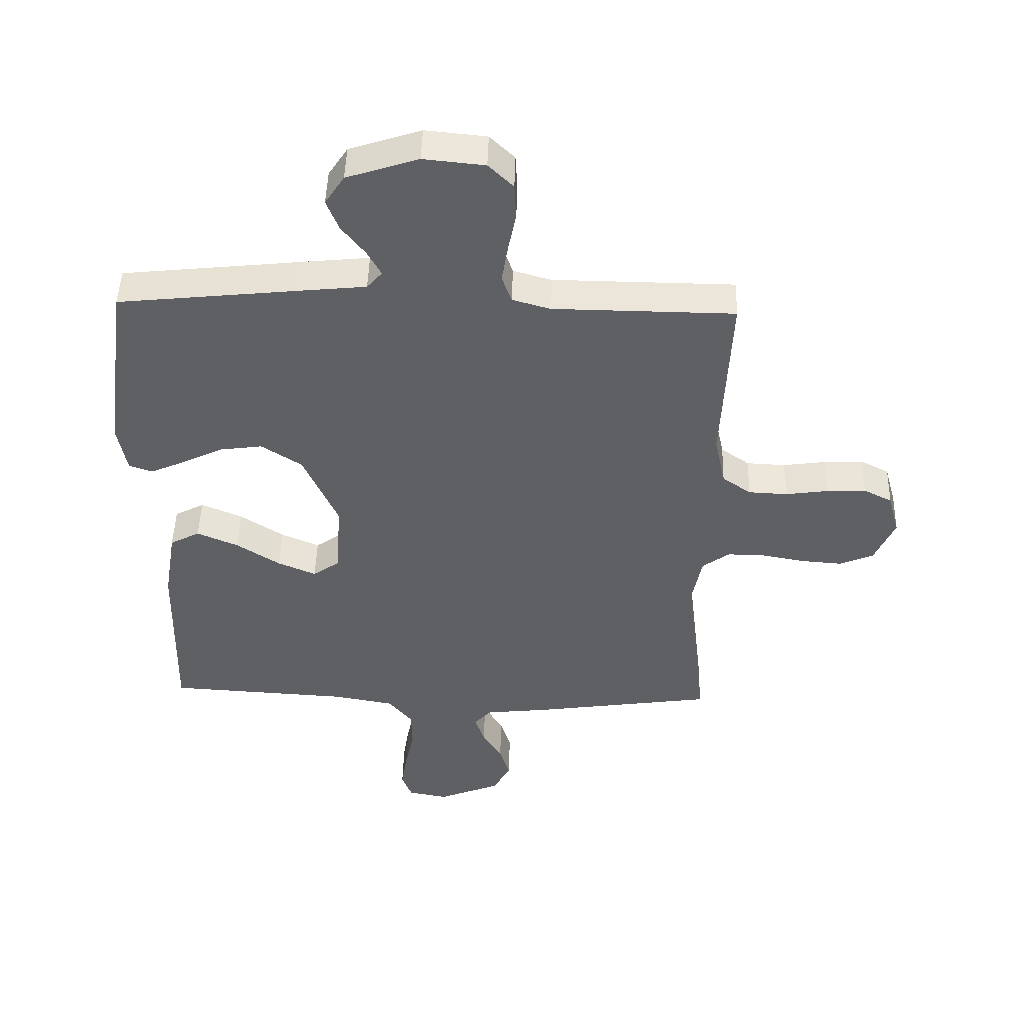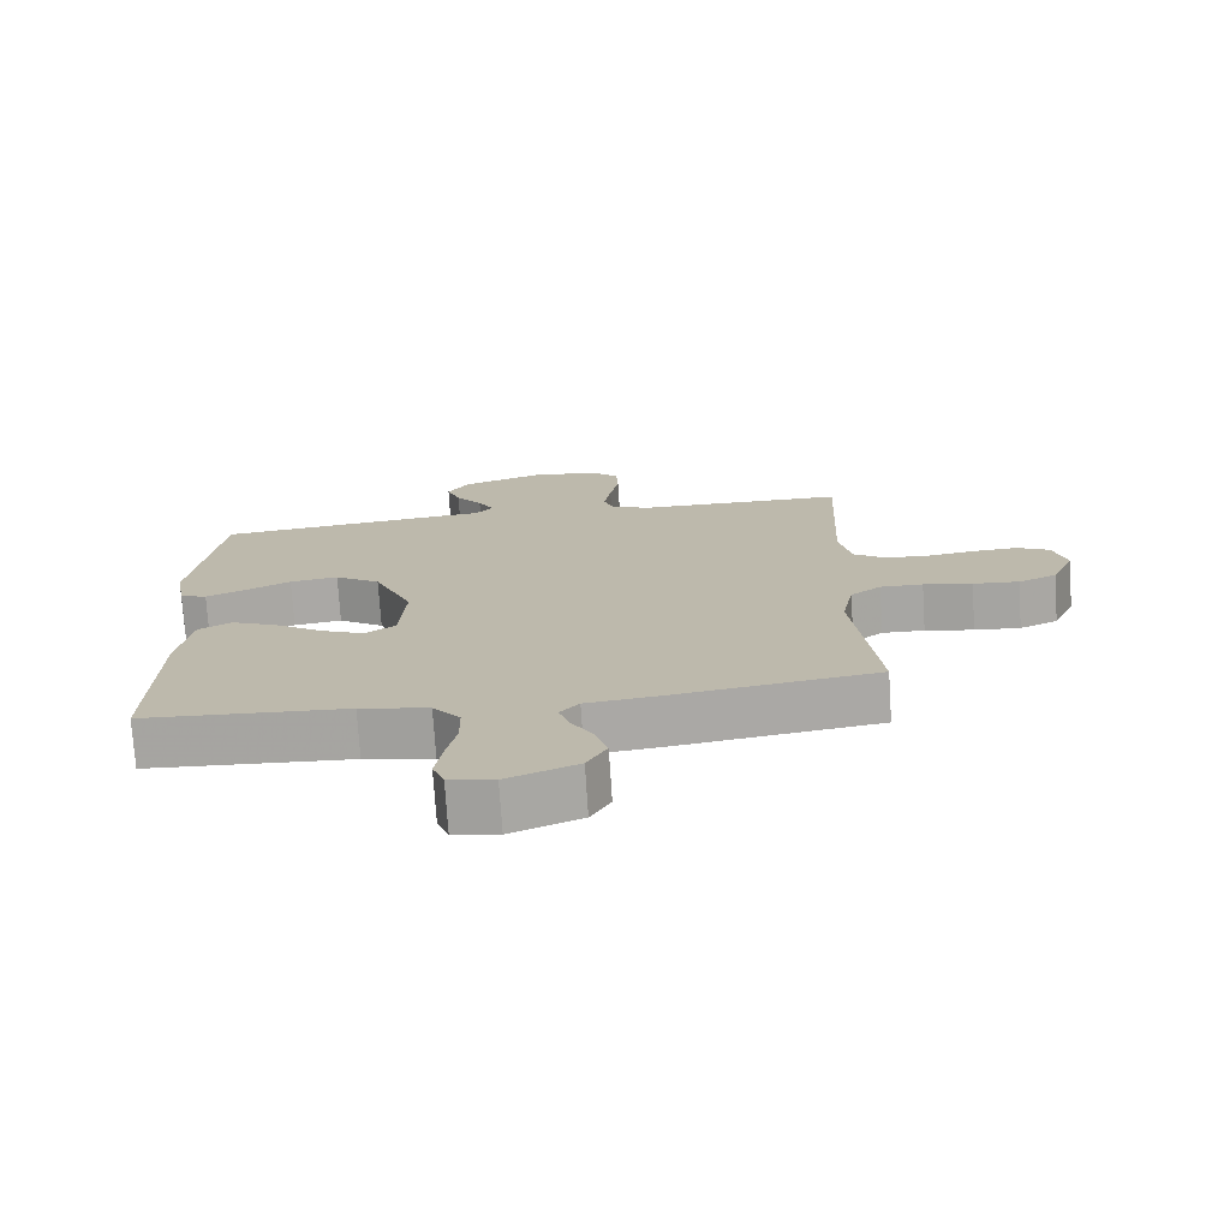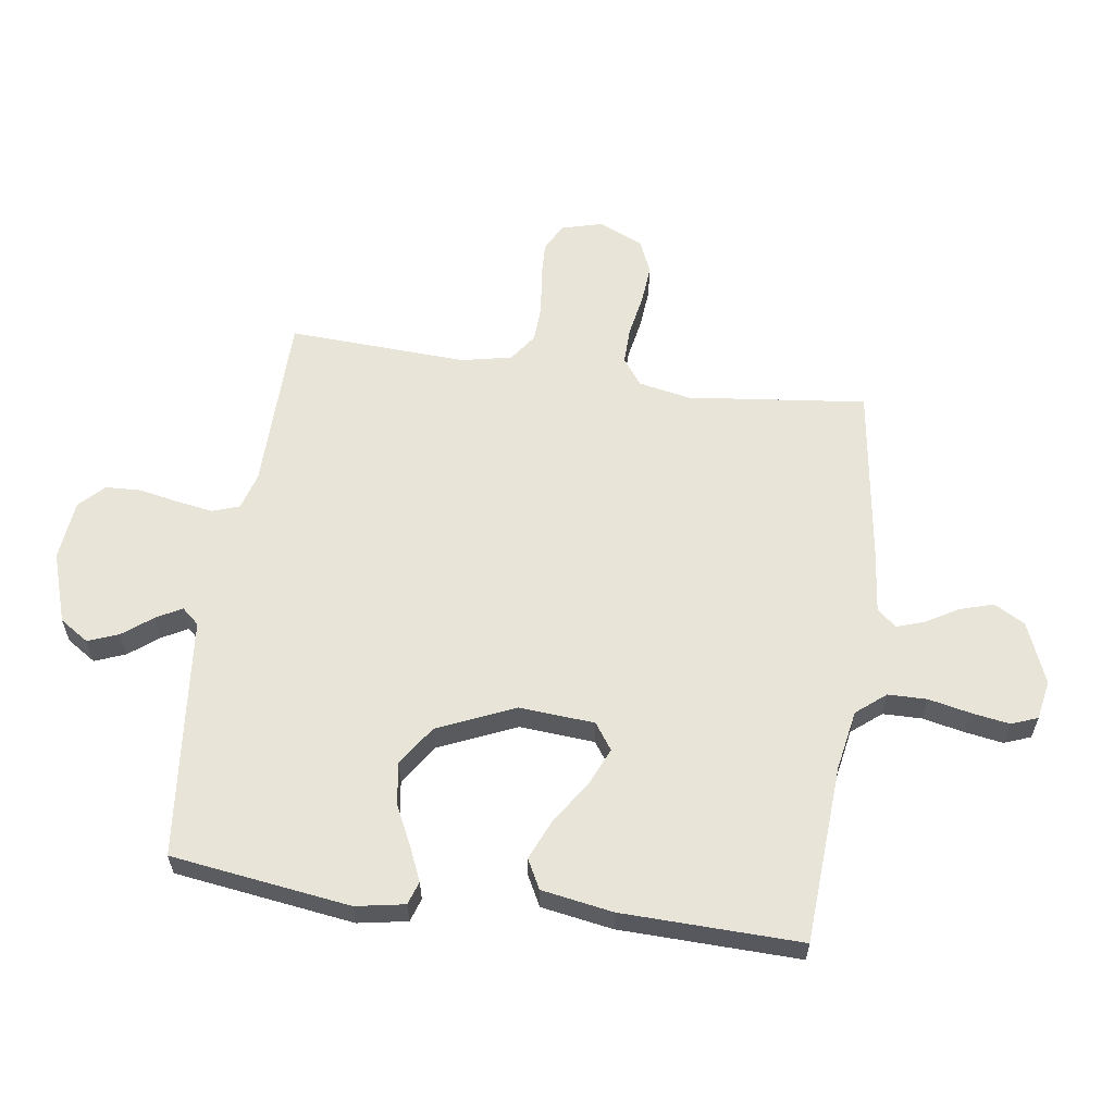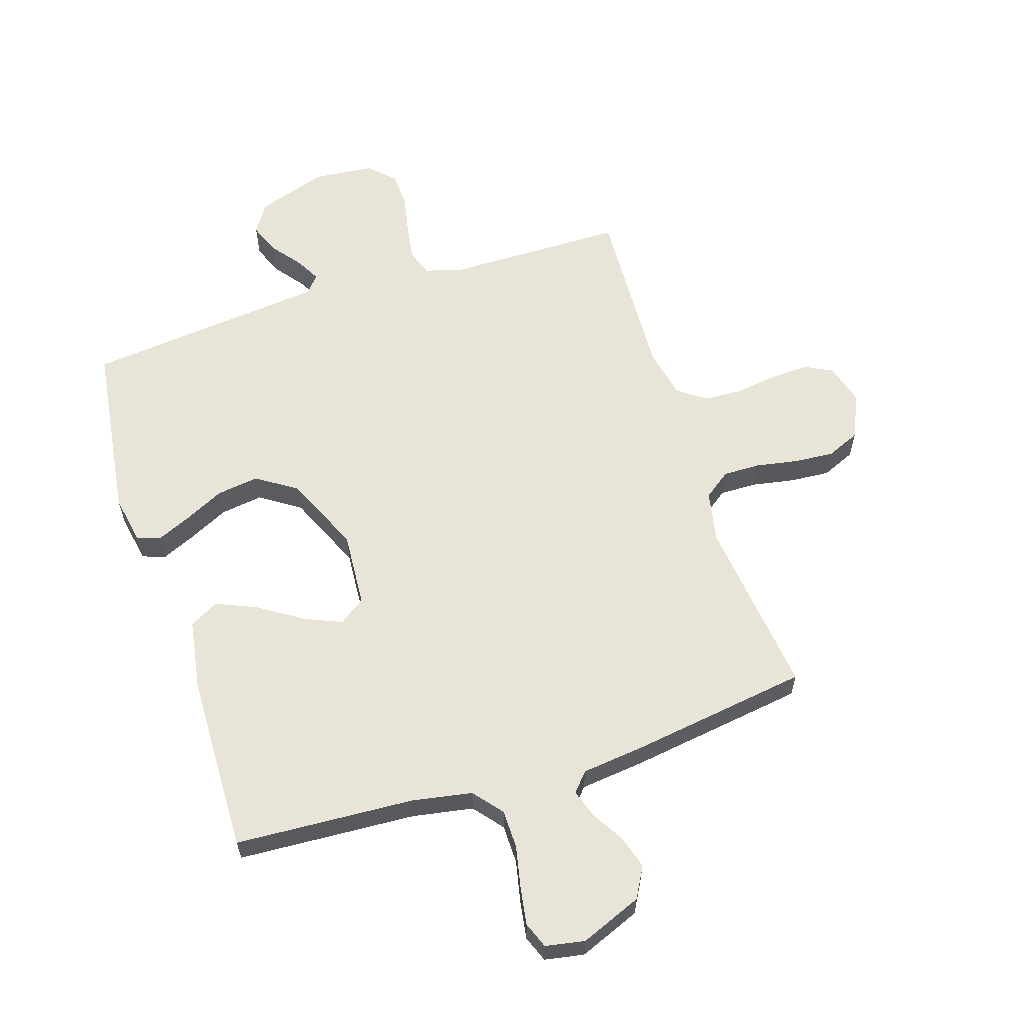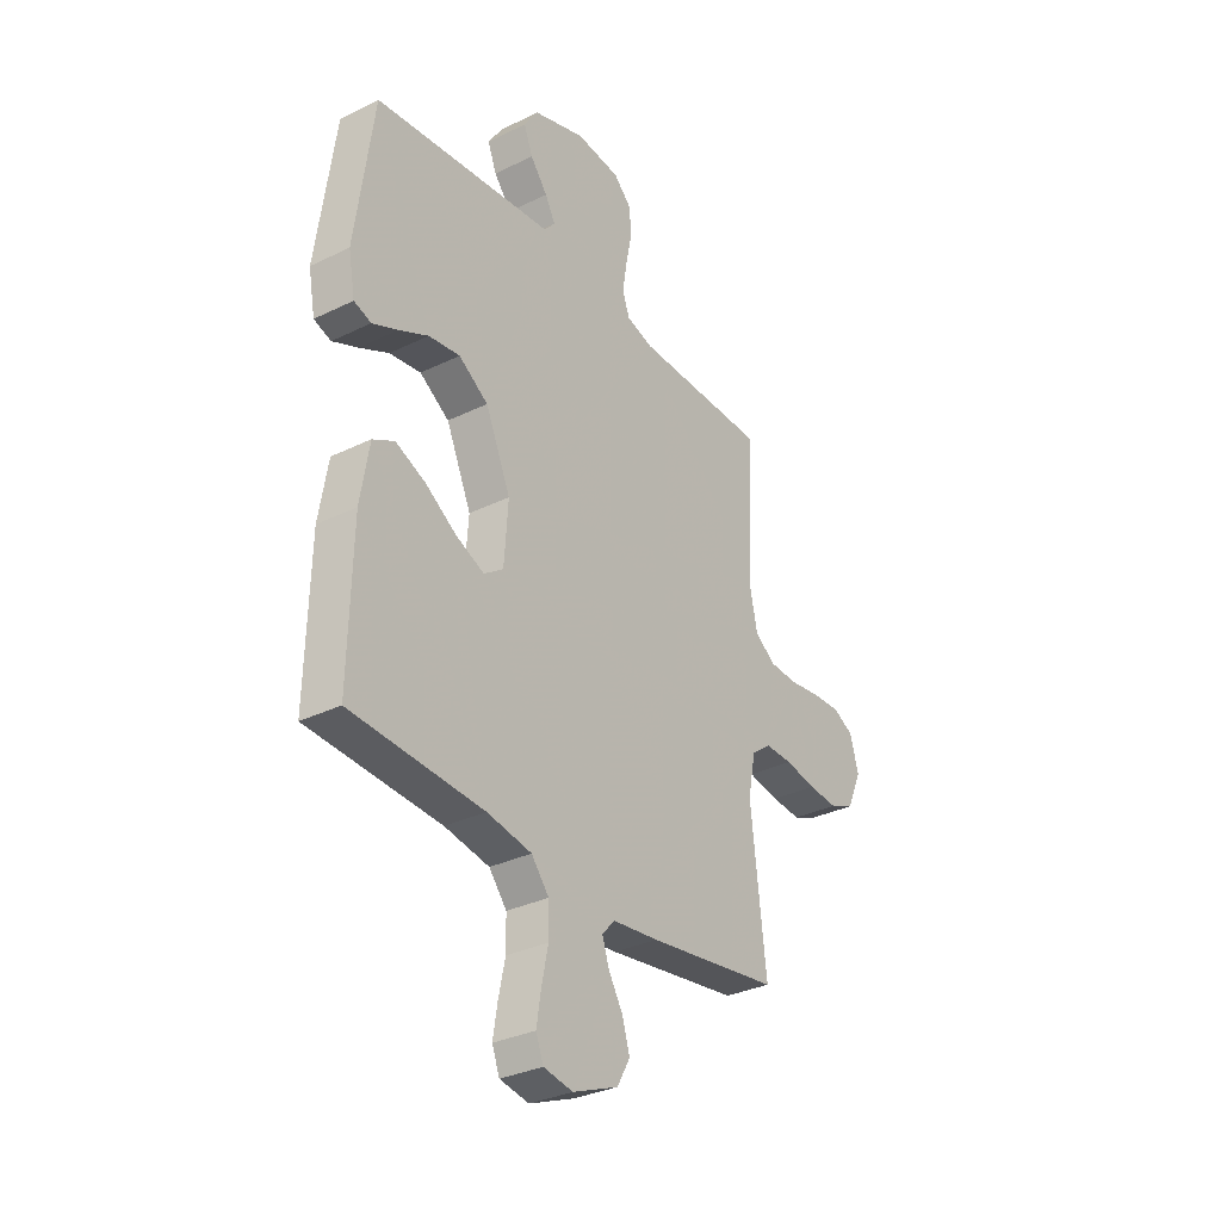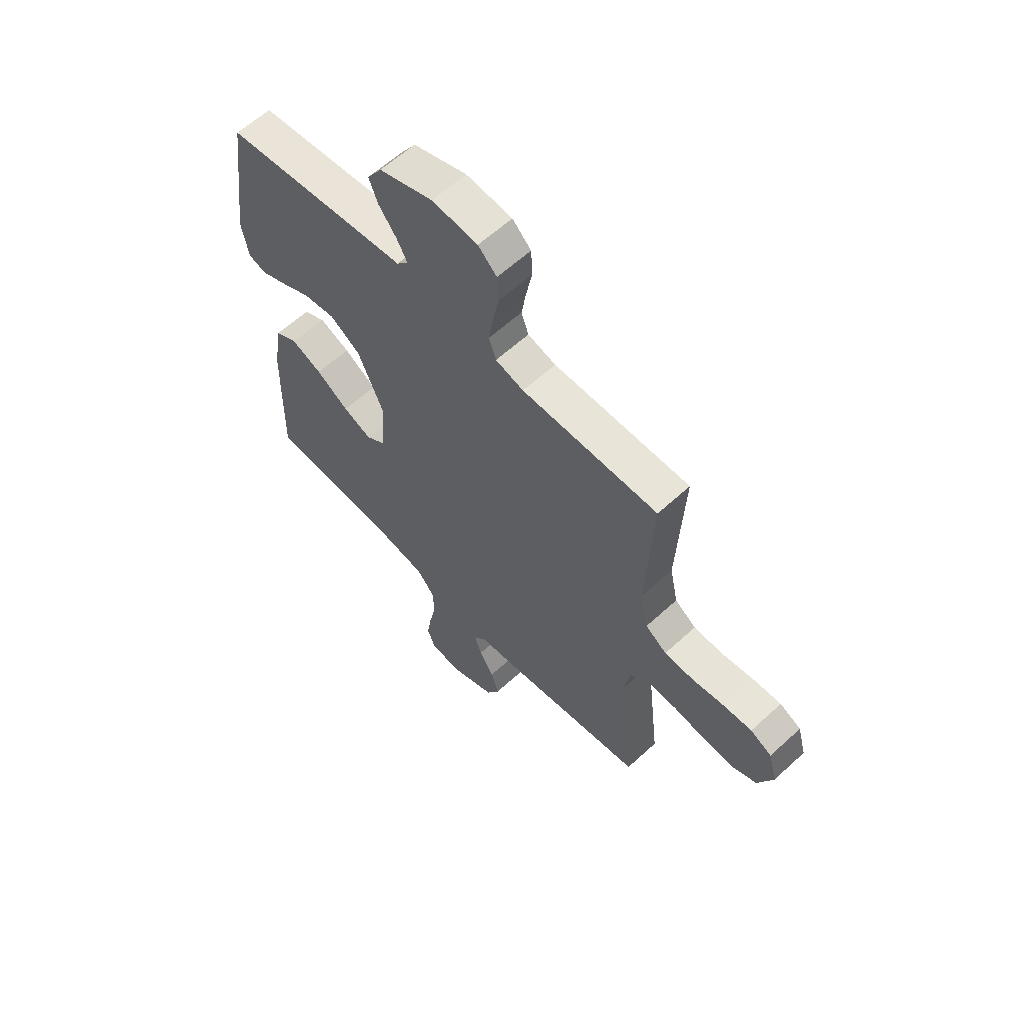
<metadata>
{"format":"obj","ext":"obj","renderer":"f3d","projection":"perspective","resolution":1024,"background":"white","views":[{"elev":47.3,"azim":-178.4,"up":"+Z"},{"elev":-74.3,"azim":-176.3,"up":"+Z"},{"elev":59.9,"azim":98.3,"up":"+Y"},{"elev":60.6,"azim":162.2,"up":"+Y"},{"elev":-32.2,"azim":124.4,"up":"+Z"},{"elev":61.1,"azim":-133.1,"up":"+Z"}]}
</metadata>
<code>
v 0.5 0.07 0.5
v 0.541 0.07 0.2
v 0.526 0.07 0.118
v 0.487 0.07 0.105
v 0.43 0.07 0.13
v 0.363 0.07 0.163
v 0.292 0.07 0.173
v 0.225 0.07 0.129
v 0.168 0.07 0
v 0.177 0.07 -0.126
v 0.221 0.07 -0.157
v 0.284 0.07 -0.13
v 0.356 0.07 -0.083
v 0.424 0.07 -0.054
v 0.473 0.07 -0.08
v 0.493 0.07 -0.2
v 0.5 0.07 -0.5
v 0.2 0.07 -0.517
v 0.099 0.07 -0.535
v 0.059 0.07 -0.584
v 0.058 0.07 -0.649
v 0.073 0.07 -0.72
v 0.083 0.07 -0.783
v 0.066 0.07 -0.827
v 0 0.07 -0.839
v -0.103 0.07 -0.797
v -0.132 0.07 -0.745
v -0.115 0.07 -0.689
v -0.083 0.07 -0.635
v -0.067 0.07 -0.588
v -0.095 0.07 -0.556
v -0.2 0.07 -0.544
v -0.5 0.07 -0.5
v -0.465 0.07 -0.2
v -0.482 0.07 -0.113
v -0.527 0.07 -0.08
v -0.589 0.07 -0.081
v -0.66 0.07 -0.094
v -0.727 0.07 -0.099
v -0.783 0.07 -0.075
v -0.816 0.07 0
v -0.797 0.07 0.069
v -0.75 0.07 0.093
v -0.685 0.07 0.09
v -0.615 0.07 0.08
v -0.551 0.07 0.083
v -0.504 0.07 0.116
v -0.486 0.07 0.2
v -0.5 0.07 0.5
v -0.2 0.07 0.503
v -0.138 0.07 0.521
v -0.122 0.07 0.566
v -0.132 0.07 0.628
v -0.145 0.07 0.694
v -0.142 0.07 0.753
v -0.101 0.07 0.793
v 0 0.07 0.803
v 0.118 0.07 0.764
v 0.15 0.07 0.715
v 0.13 0.07 0.664
v 0.091 0.07 0.614
v 0.068 0.07 0.572
v 0.093 0.07 0.543
v 0.2 0.07 0.532
v 0.5 0 0.5
v 0.541 0 0.2
v 0.526 0 0.118
v 0.487 0 0.105
v 0.43 0 0.13
v 0.363 0 0.163
v 0.292 0 0.173
v 0.225 0 0.129
v 0.168 0 0
v 0.177 0 -0.126
v 0.221 0 -0.157
v 0.284 0 -0.13
v 0.356 0 -0.083
v 0.424 0 -0.054
v 0.473 0 -0.08
v 0.493 0 -0.2
v 0.5 0 -0.5
v 0.2 0 -0.517
v 0.099 0 -0.535
v 0.059 0 -0.584
v 0.058 0 -0.649
v 0.073 0 -0.72
v 0.083 0 -0.783
v 0.066 0 -0.827
v 0 0 -0.839
v -0.103 0 -0.797
v -0.132 0 -0.745
v -0.115 0 -0.689
v -0.083 0 -0.635
v -0.067 0 -0.588
v -0.095 0 -0.556
v -0.2 0 -0.544
v -0.5 0 -0.5
v -0.465 0 -0.2
v -0.482 0 -0.113
v -0.527 0 -0.08
v -0.589 0 -0.081
v -0.66 0 -0.094
v -0.727 0 -0.099
v -0.783 0 -0.075
v -0.816 0 0
v -0.797 0 0.069
v -0.75 0 0.093
v -0.685 0 0.09
v -0.615 0 0.08
v -0.551 0 0.083
v -0.504 0 0.116
v -0.486 0 0.2
v -0.5 0 0.5
v -0.2 0 0.503
v -0.138 0 0.521
v -0.122 0 0.566
v -0.132 0 0.628
v -0.145 0 0.694
v -0.142 0 0.753
v -0.101 0 0.793
v 0 0 0.803
v 0.118 0 0.764
v 0.15 0 0.715
v 0.13 0 0.664
v 0.091 0 0.614
v 0.068 0 0.572
v 0.093 0 0.543
v 0.2 0 0.532
f 4 5 6
f 3 4 6
f 2 3 6
f 1 2 6
f 64 1 6
f 63 64 6
f 62 63 6 7
f 59 60 61
f 58 59 61
f 57 58 61
f 56 57 61
f 55 56 61
f 54 55 61
f 53 54 61
f 52 53 61 62
f 62 7 8
f 52 62 8
f 51 52 8
f 48 49 50
f 51 8 9
f 50 51 9
f 48 50 9
f 47 48 9
f 43 44 45
f 42 43 45
f 41 42 45
f 40 41 45
f 39 40 45
f 38 39 45
f 37 38 45
f 36 37 45 46
f 47 9 10
f 46 47 10
f 36 46 10
f 35 36 10
f 31 32 33 34
f 27 28 29
f 26 27 29
f 25 26 29
f 24 25 29
f 23 24 29
f 22 23 29
f 21 22 29
f 20 21 29 30
f 19 20 30 31
f 16 17 18
f 15 16 18
f 14 15 18
f 13 14 18
f 12 13 18
f 18 19 31
f 12 18 31
f 11 12 31
f 31 34 35
f 11 31 35
f 10 11 35
f 70 69 68
f 70 68 67
f 70 67 66
f 70 66 65
f 70 65 128
f 70 128 127
f 71 70 127 126
f 125 124 123
f 125 123 122
f 125 122 121
f 125 121 120
f 125 120 119
f 125 119 118
f 125 118 117
f 126 125 117 116
f 72 71 126
f 72 126 116
f 72 116 115
f 114 113 112
f 73 72 115
f 73 115 114
f 73 114 112
f 73 112 111
f 109 108 107
f 109 107 106
f 109 106 105
f 109 105 104
f 109 104 103
f 109 103 102
f 109 102 101
f 110 109 101 100
f 74 73 111
f 74 111 110
f 74 110 100
f 74 100 99
f 98 97 96 95
f 93 92 91
f 93 91 90
f 93 90 89
f 93 89 88
f 93 88 87
f 93 87 86
f 93 86 85
f 94 93 85 84
f 95 94 84 83
f 82 81 80
f 82 80 79
f 82 79 78
f 82 78 77
f 82 77 76
f 95 83 82
f 95 82 76
f 95 76 75
f 99 98 95
f 99 95 75
f 99 75 74
f 1 65 66 2
f 2 66 67 3
f 3 67 68 4
f 4 68 69 5
f 5 69 70 6
f 6 70 71 7
f 7 71 72 8
f 8 72 73 9
f 9 73 74 10
f 10 74 75 11
f 11 75 76 12
f 12 76 77 13
f 13 77 78 14
f 14 78 79 15
f 15 79 80 16
f 16 80 81 17
f 17 81 82 18
f 18 82 83 19
f 19 83 84 20
f 20 84 85 21
f 21 85 86 22
f 22 86 87 23
f 23 87 88 24
f 24 88 89 25
f 25 89 90 26
f 26 90 91 27
f 27 91 92 28
f 28 92 93 29
f 29 93 94 30
f 30 94 95 31
f 31 95 96 32
f 32 96 97 33
f 33 97 98 34
f 34 98 99 35
f 35 99 100 36
f 36 100 101 37
f 37 101 102 38
f 38 102 103 39
f 39 103 104 40
f 40 104 105 41
f 41 105 106 42
f 42 106 107 43
f 43 107 108 44
f 44 108 109 45
f 45 109 110 46
f 46 110 111 47
f 47 111 112 48
f 48 112 113 49
f 49 113 114 50
f 50 114 115 51
f 51 115 116 52
f 52 116 117 53
f 53 117 118 54
f 54 118 119 55
f 55 119 120 56
f 56 120 121 57
f 57 121 122 58
f 58 122 123 59
f 59 123 124 60
f 60 124 125 61
f 61 125 126 62
f 62 126 127 63
f 63 127 128 64
f 64 128 65 1

</code>
